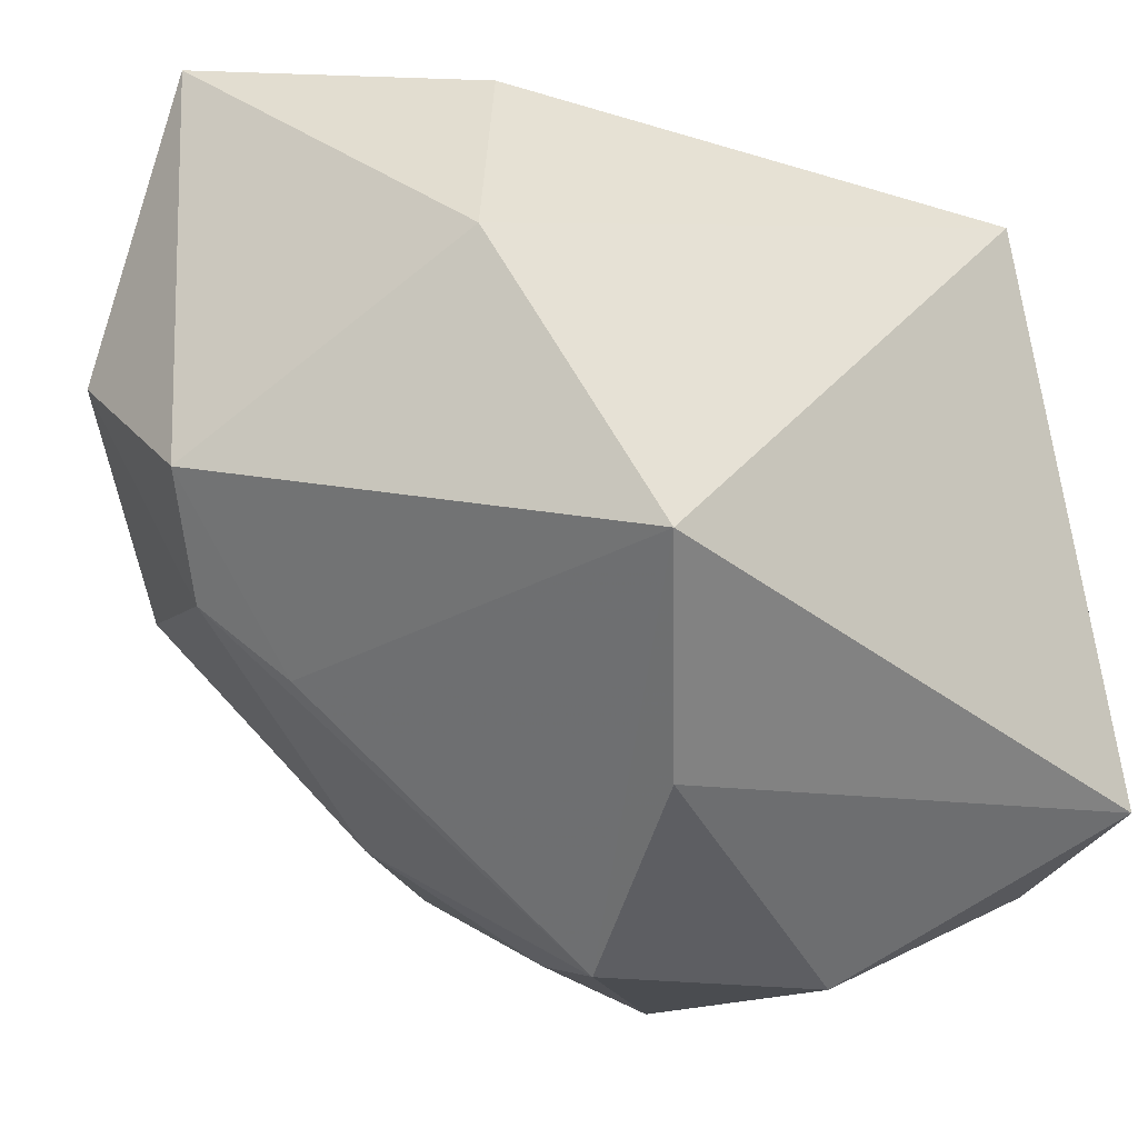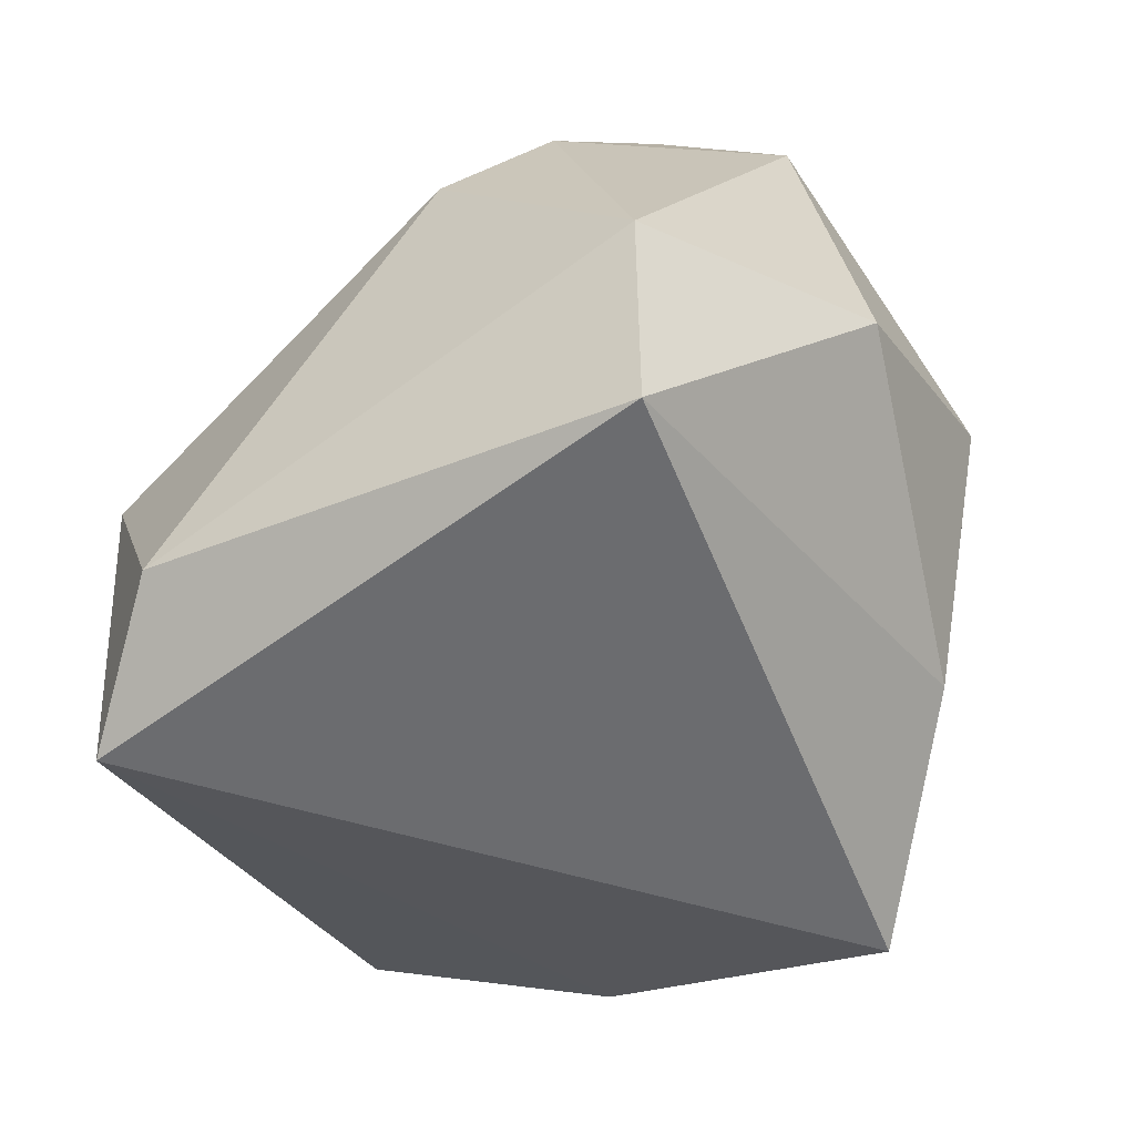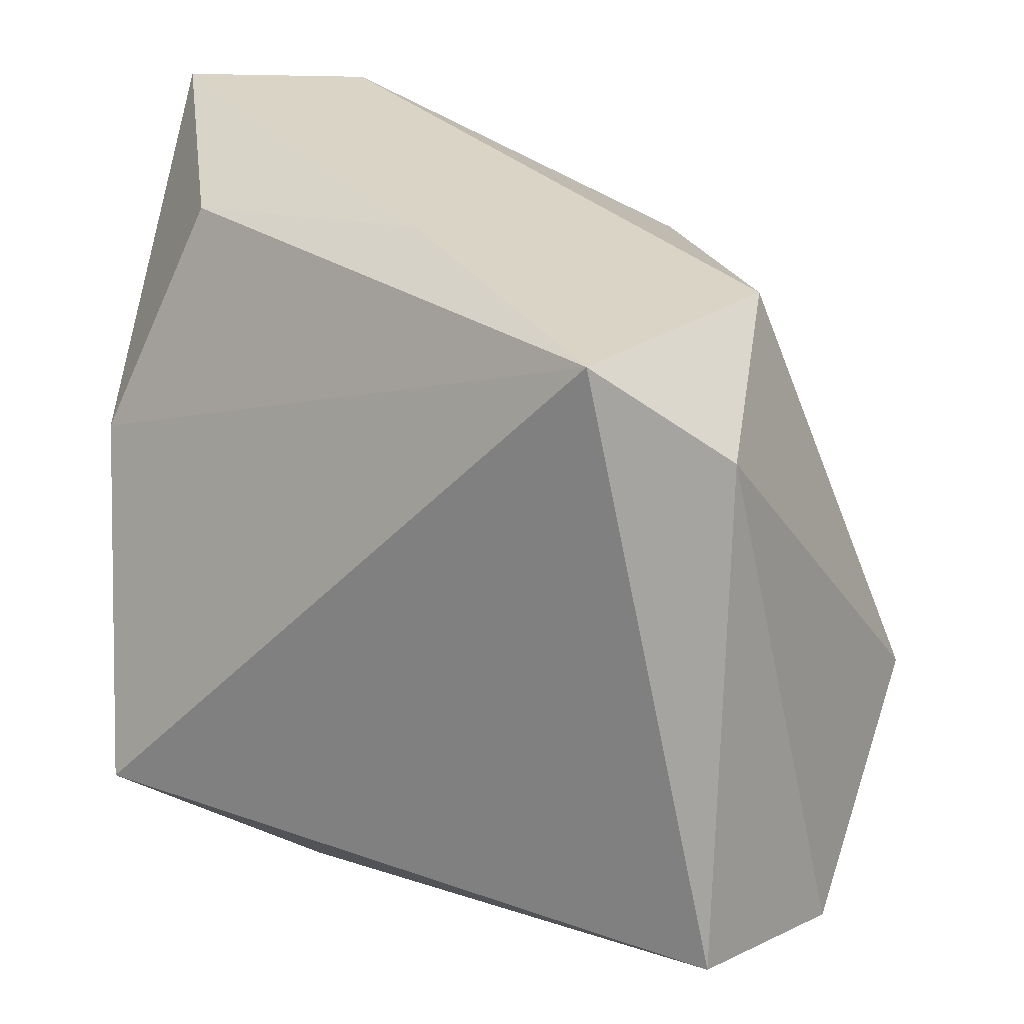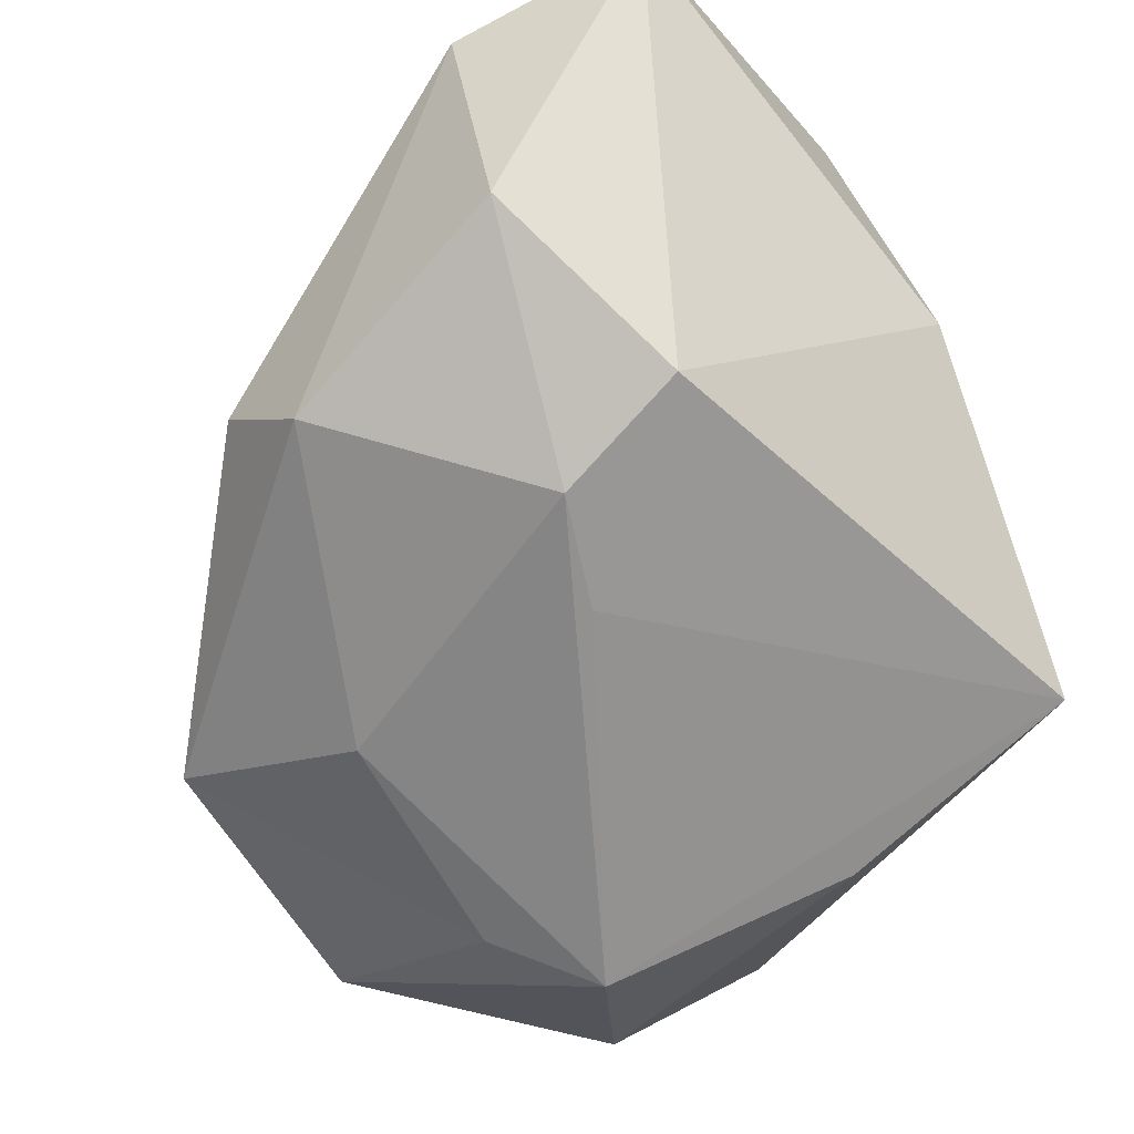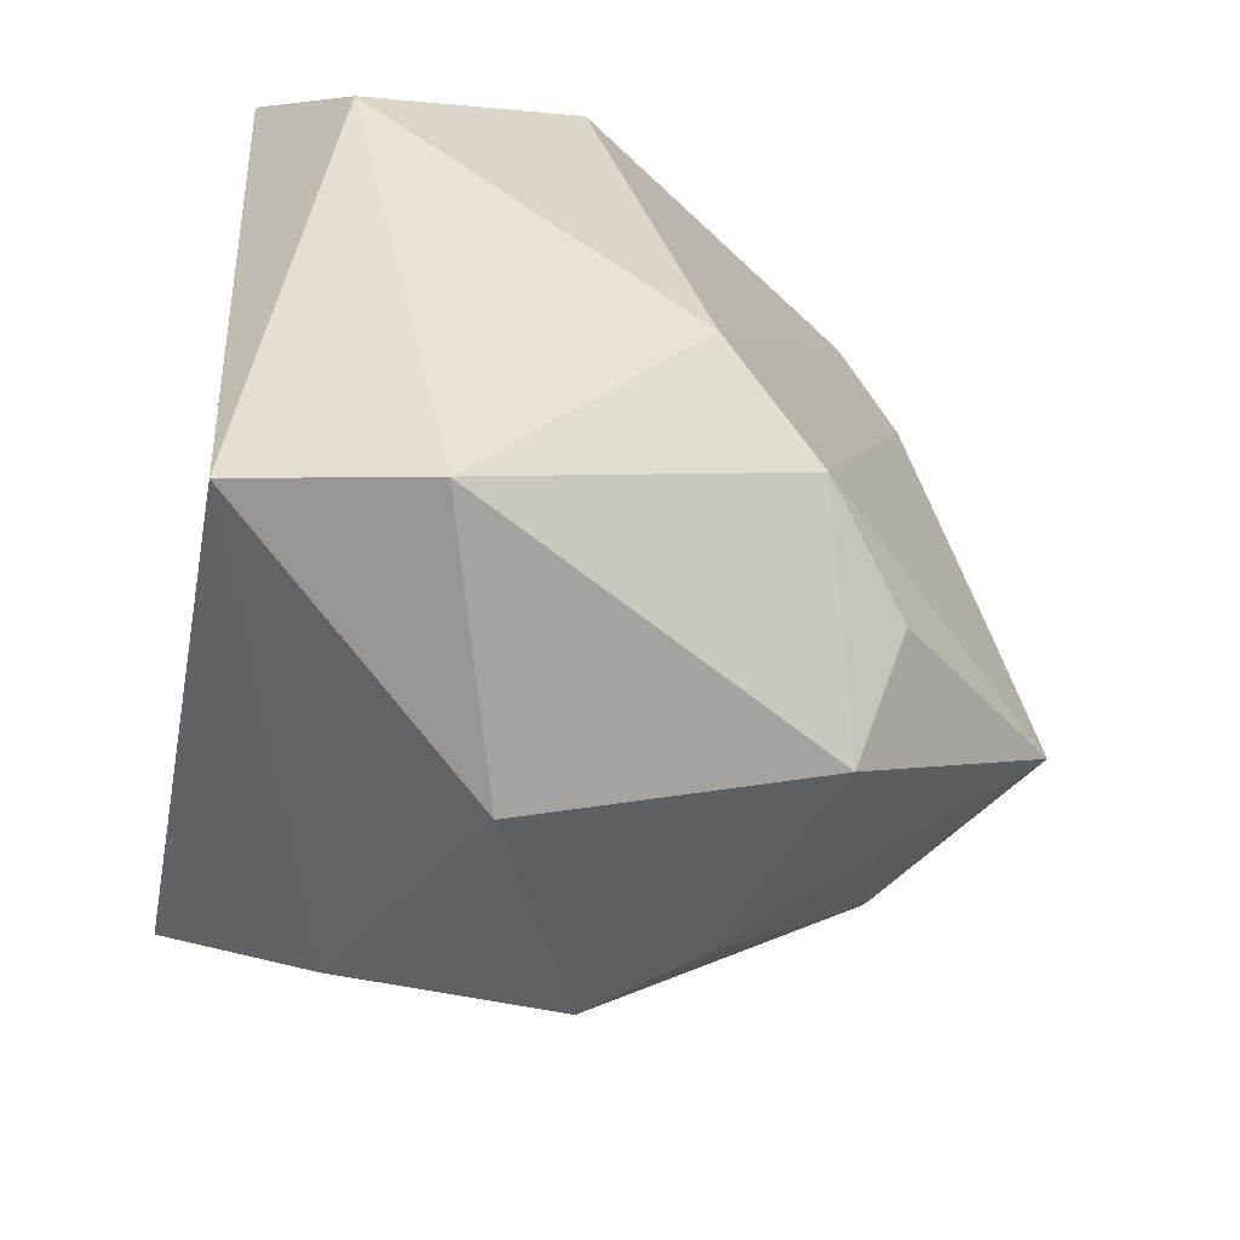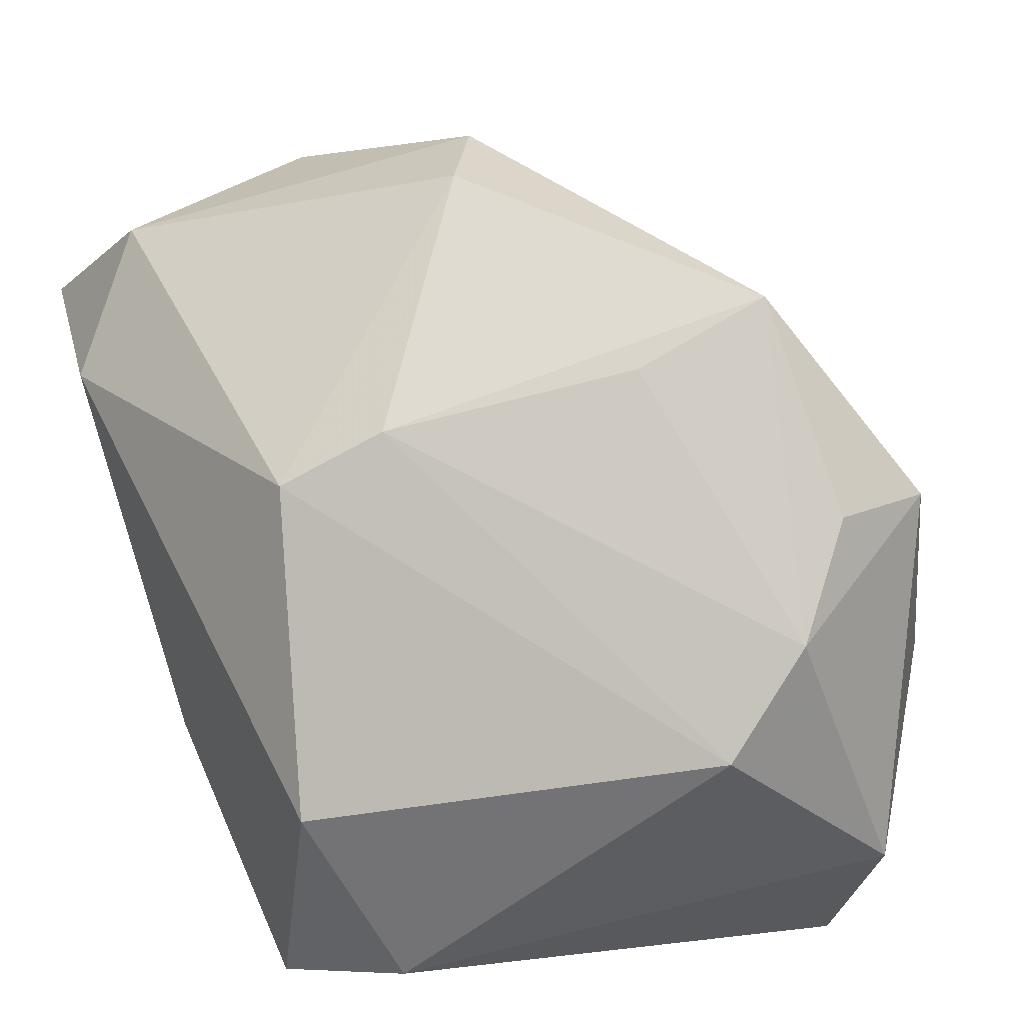
<metadata>
{"format":"obj","ext":"obj","renderer":"f3d","projection":"perspective","resolution":1024,"background":"white","views":[{"elev":-26.7,"azim":133.0,"up":"+Y"},{"elev":-53.7,"azim":-63.9,"up":"+Z"},{"elev":24.8,"azim":-155.7,"up":"+Y"},{"elev":-26.5,"azim":68.1,"up":"+Y"},{"elev":-41.8,"azim":-100.4,"up":"+Y"},{"elev":40.1,"azim":-108.4,"up":"+Z"}]}
</metadata>
<code>
v 0.02182 0.02744 -0.009126
v 0.009818 -0.027 -0.01504
v -0.02805 0.01816 -0.01973
v 0.02753 -0.01006 0.01484
v 0.0006586 -0.03464 0.0008411
v 0.02565 0.02609 0.02292
v 0.0004437 0.03003 -0.01331
v -0.031 -0.01487 0.01092
v -0.002769 -0.03113 0.008983
v -0.01654 -0.03322 -0.007046
v 0.03321 0.008626 0.0225
v -0.008024 0.02148 0.01876
v 0.03481 -0.00342 0.009634
v 0.03481 0.03192 0.01177
v 0.02195 -0.01553 0.01054
v -0.01089 -0.01848 0.03029
v -0.02367 0.02503 -0.003177
v -0.03459 -0.007512 0.003478
v 0.0183 -0.002957 0.03123
v 0.0091 0.001278 0.03357
v -0.02957 -0.02062 -0.02626
v 0.02242 -0.01632 -0.02626
v -0.03431 -0.02264 -0.01263
v 0.01876 0.03301 0.01345
v -0.008589 0.01294 0.02261
v 0.004114 -0.02065 0.02142
v -0.02042 -0.0295 0.01438
v -0.01199 -0.007361 0.02645
v -0.02422 -0.02057 0.01725
v -0.01905 0.02647 -0.02626
v 0.02849 0.009263 -0.01431
f 21 30 22
f 3 17 30
f 30 21 3
f 3 21 23
f 18 3 23
f 17 3 18
f 12 17 18
f 2 21 22
f 22 5 2
f 15 5 22
f 22 30 31
f 30 1 31
f 31 1 14
f 7 1 30
f 14 1 7
f 30 17 7
f 24 6 14
f 12 6 24
f 14 7 24
f 24 17 12
f 24 7 17
f 10 27 23
f 5 27 10
f 23 21 10
f 21 2 10
f 10 2 5
f 16 27 9
f 9 27 5
f 29 27 16
f 13 15 22
f 22 31 13
f 13 31 14
f 25 28 16
f 12 18 25
f 26 9 5
f 16 9 26
f 16 28 8
f 8 29 16
f 8 25 18
f 28 25 8
f 8 18 23
f 23 27 8
f 27 29 8
f 15 13 4
f 5 15 4
f 4 26 5
f 16 26 19
f 26 4 19
f 16 19 20
f 20 25 16
f 20 19 6
f 12 25 20
f 20 6 12
f 11 4 13
f 11 19 4
f 11 13 14
f 14 6 11
f 6 19 11

</code>
